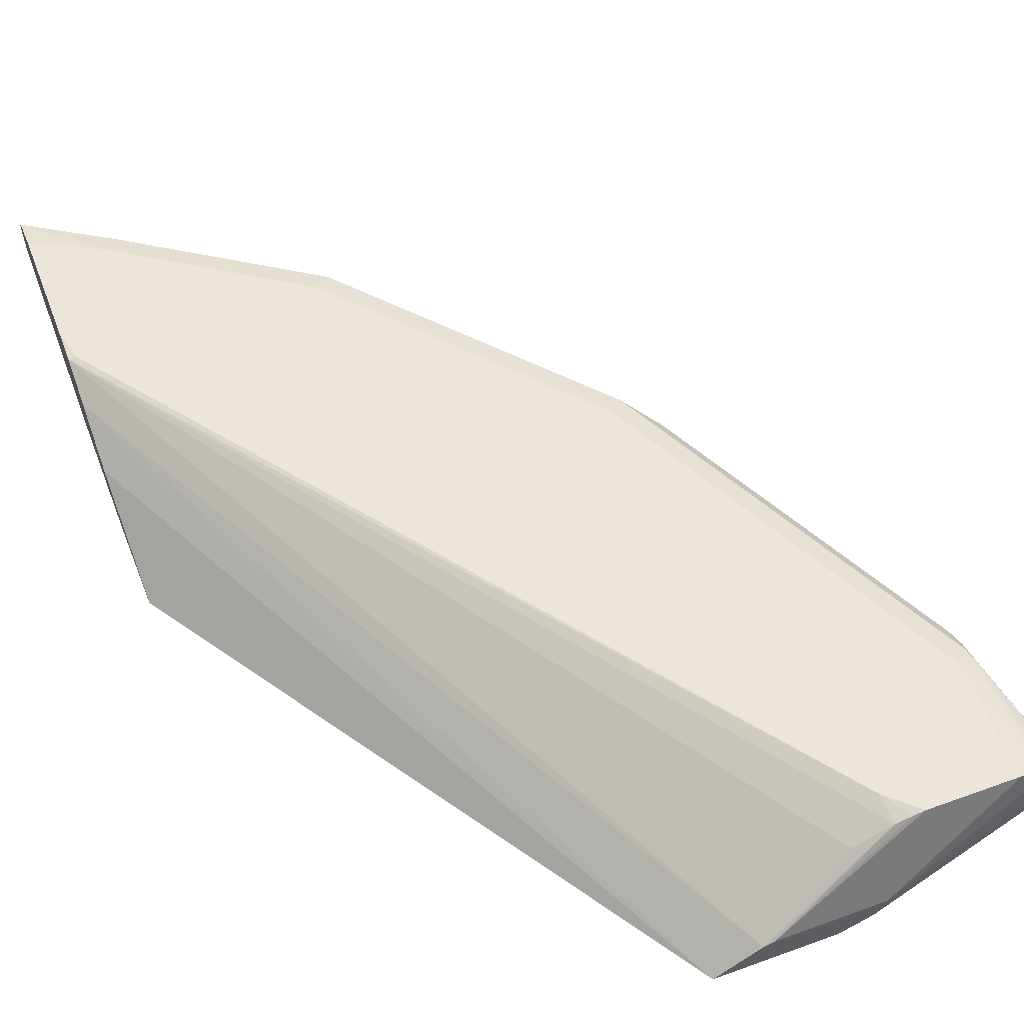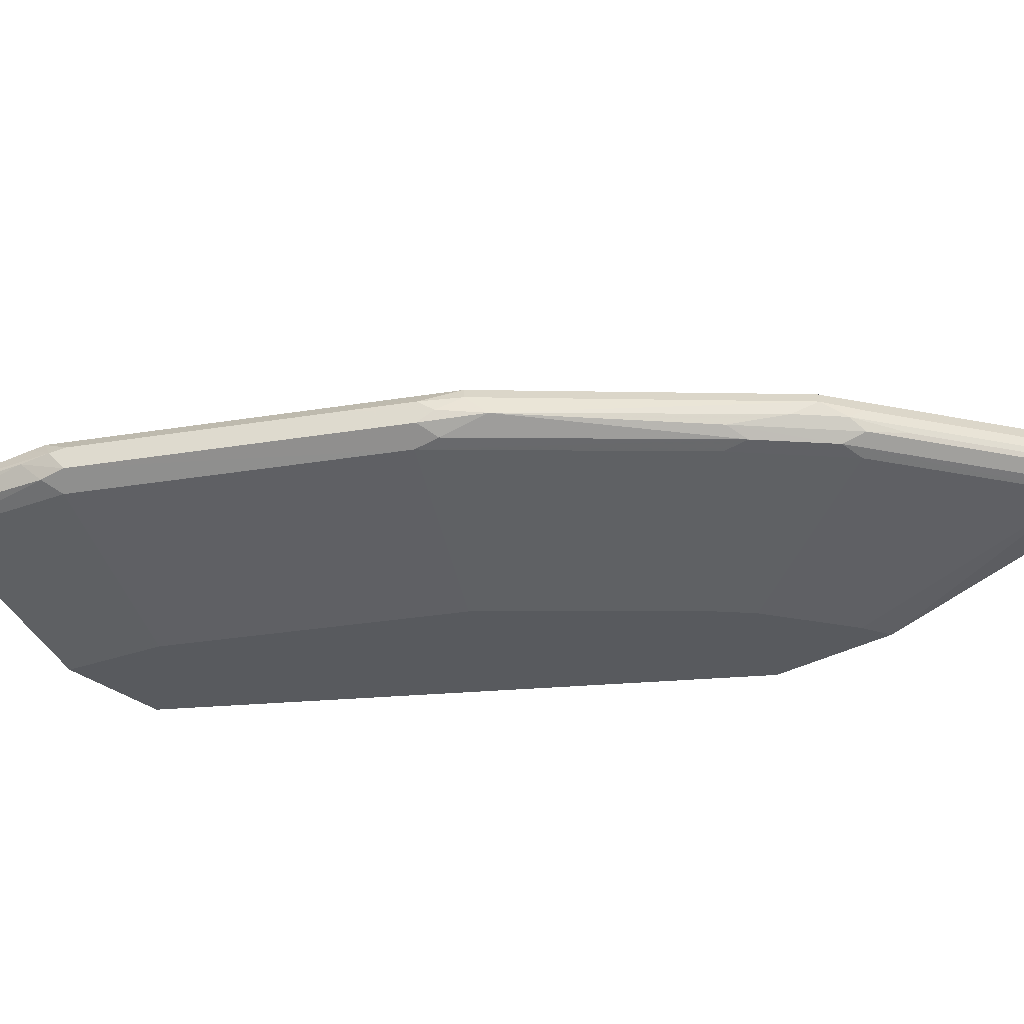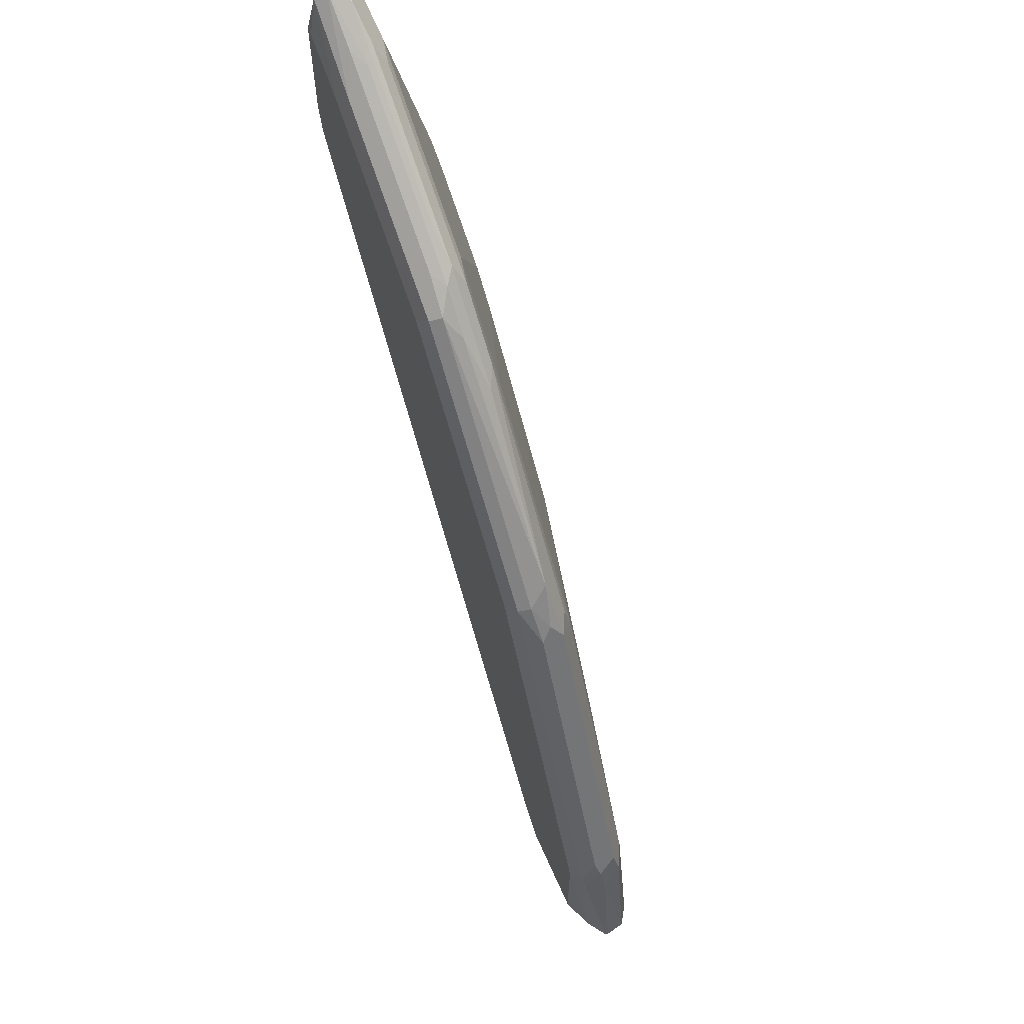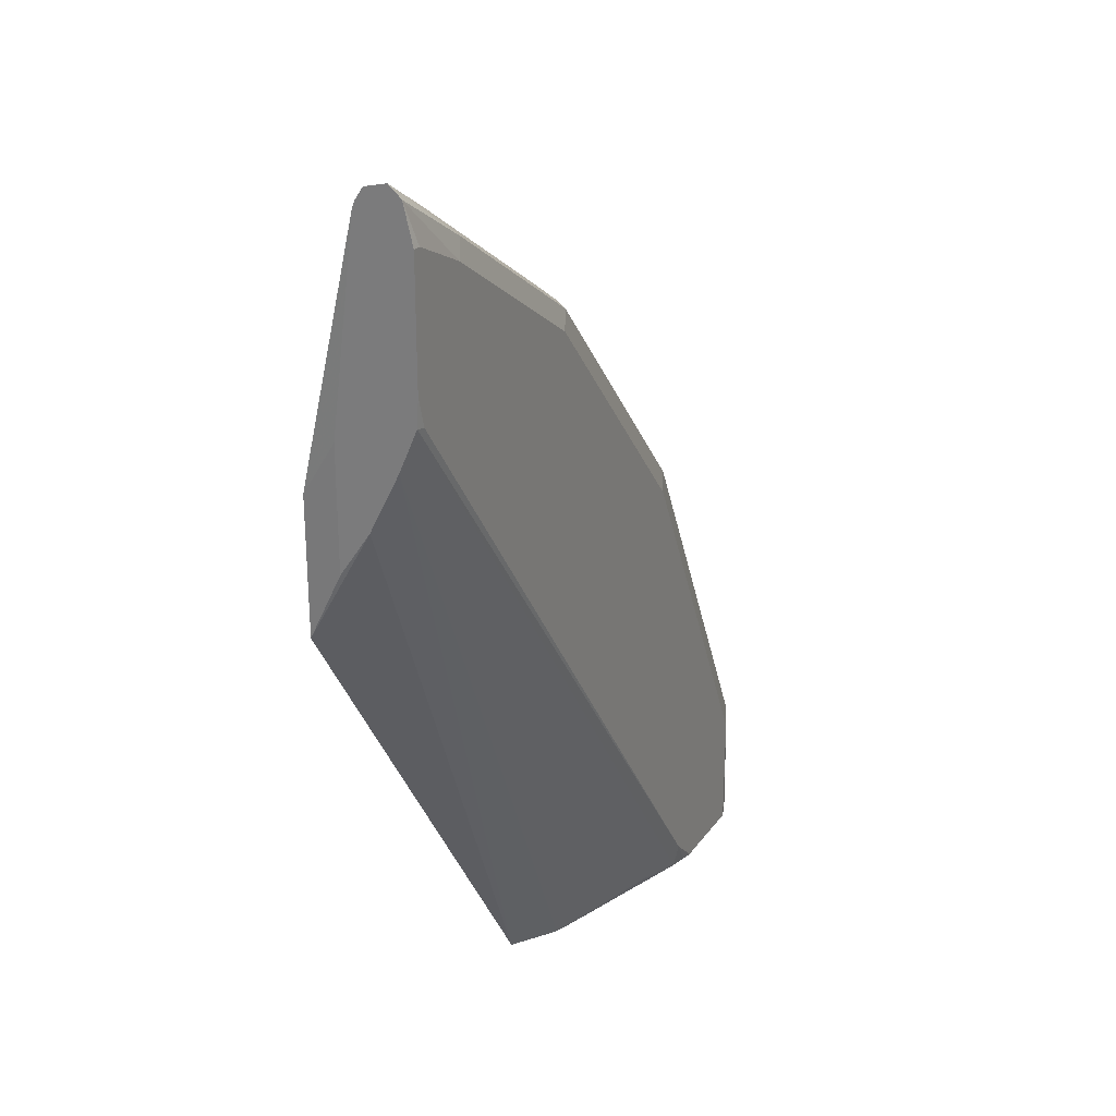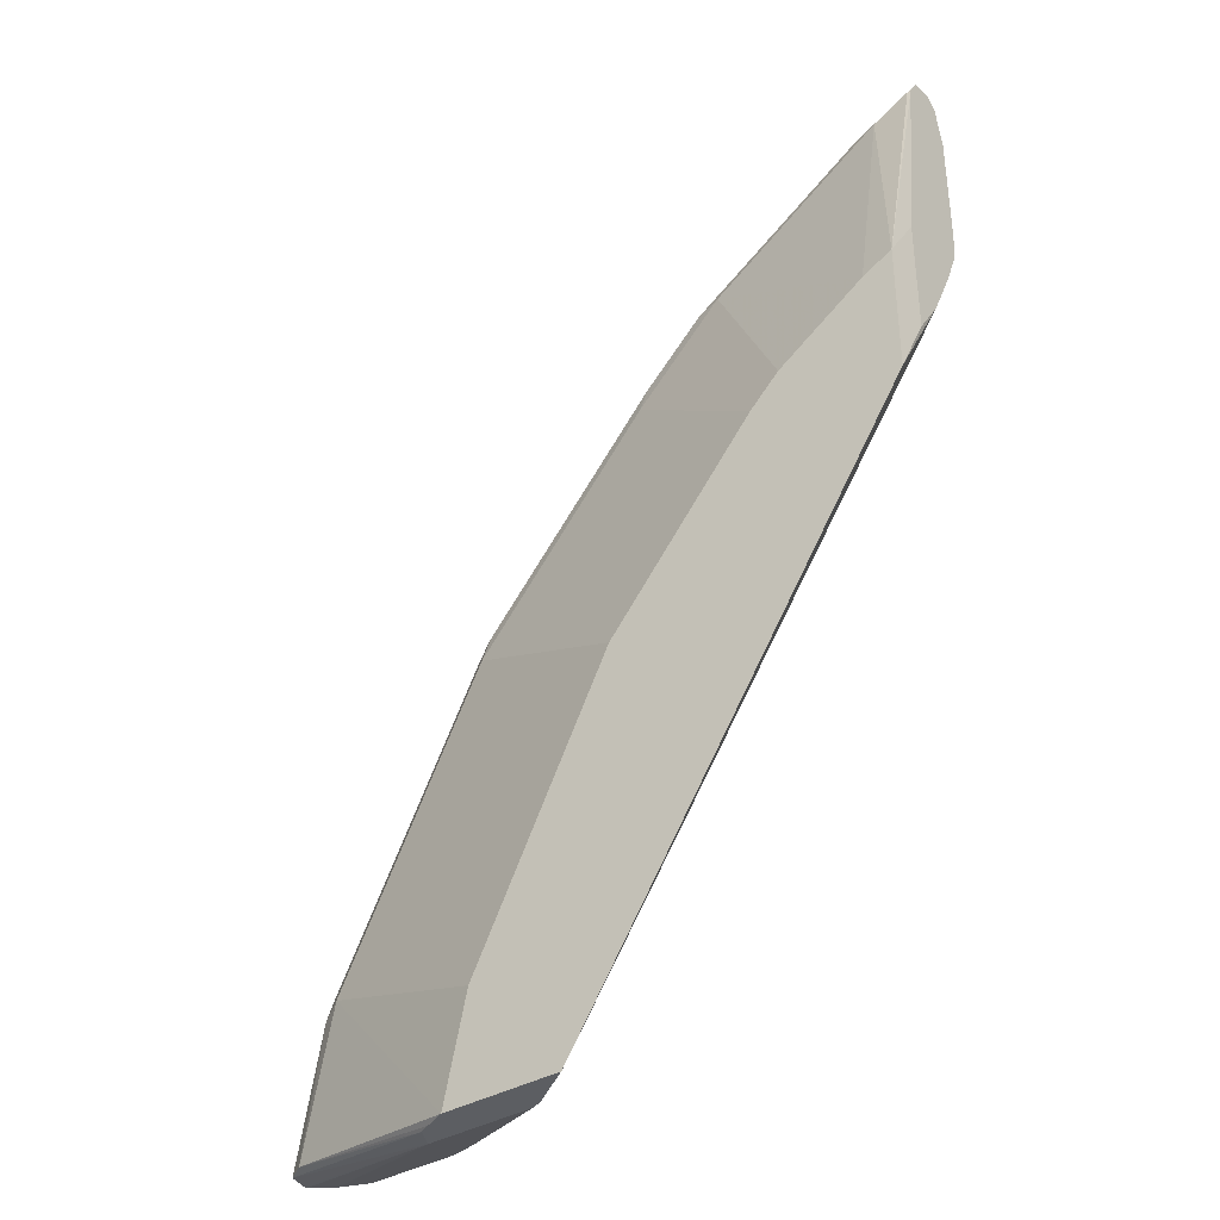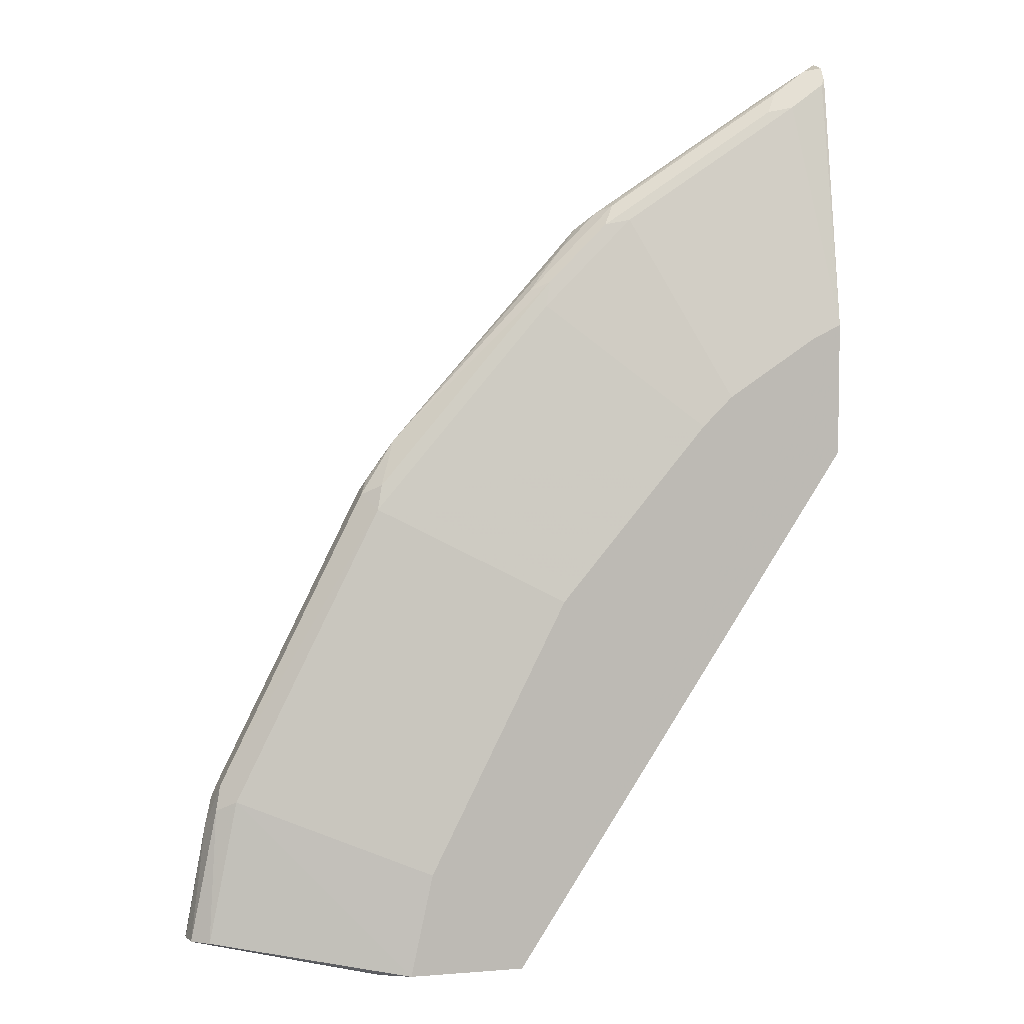
<metadata>
{"format":"obj","ext":"obj","renderer":"f3d","projection":"perspective","resolution":1024,"background":"white","views":[{"elev":55.9,"azim":159.2,"up":"+Y"},{"elev":-30.7,"azim":-50.1,"up":"+Y"},{"elev":63.2,"azim":-113.7,"up":"+Z"},{"elev":26.4,"azim":117.7,"up":"+Z"},{"elev":-37.6,"azim":36.6,"up":"+Z"},{"elev":5.7,"azim":-13.7,"up":"+Z"}]}
</metadata>
<code>
v -0.8297 -0.1482 0.2111
v -0.7359 -0.2027 0.1879
v -0.8376 -0.1466 0.2111
v -0.8096 -0.2027 0.1879
v -0.7289 -0.2053 0.1879
v -0.8183 -0.151 0.2111
v -0.8167 -0.1466 0.2304
v -0.7748 -0.1466 0.5445
v -0.9004 -0.1466 0.2932
v -0.9109 -0.1518 0.3037
v -0.8272 -0.1518 0.4712
v -0.9109 -0.1623 0.3246
v -0.9162 -0.1649 0.3142
v -0.9144 -0.1536 0.2932
v -0.9363 -0.1645 0.2111
v -0.923 -0.1556 0.2111
v -0.9209 -0.1544 0.2111
v -0.9004 -0.1466 0.2111
v -0.9363 -0.1669 0.2111
v -0.9214 -0.1675 0.2932
v -0.9109 -0.178 0.3246
v -0.9144 -0.1815 0.3072
v -0.9004 -0.1885 0.3142
v -0.9211 -0.1882 0.2111
v -0.9337 -0.1798 0.2111
v -0.8027 -0.2164 0.1879
v -0.7952 -0.2202 0.1879
v -0.7802 -0.227 0.1879
v -0.6979 -0.227 0.1879
v -0.455 -0.1603 0.6838
v -0.455 -0.1812 0.6419
v -0.455 -0.1477 0.7131
v -0.7912 -0.163 0.2111
v -0.4608 -0.1466 0.712
v -0.455 -0.1466 0.7329
v -0.455 -0.1618 0.851
v -0.455 -0.1466 0.8167
v -0.455 -0.153 0.8433
v -0.5131 -0.1518 0.8062
v -0.5026 -0.1466 0.7957
v -0.6388 -0.1518 0.7224
v -0.6283 -0.1466 0.712
v -0.4608 -0.1466 0.8167
v -0.7853 -0.1518 0.5549
v -0.7888 -0.1606 0.5584
v -0.8062 -0.1623 0.534
v -0.8272 -0.1623 0.4922
v -0.8062 -0.178 0.534
v -0.801 -0.1702 0.5445
v -0.7818 -0.1745 0.5724
v -0.7923 -0.185 0.541
v -0.6667 -0.185 0.6875
v -0.6806 -0.178 0.6806
v -0.6545 -0.1702 0.712
v -0.6178 -0.178 0.7434
v -0.6248 -0.185 0.7295
v -0.6701 -0.1885 0.6701
v -0.6073 -0.1885 0.7329
v -0.4817 -0.1885 0.8167
v -0.4991 -0.185 0.8132
v -0.4921 -0.178 0.8272
v -0.5934 -0.1745 0.7608
v -0.4677 -0.1745 0.8446
v -0.455 -0.177 0.8472
v -0.455 -0.1844 0.8346
v -0.455 -0.1828 0.8386
v -0.4572 -0.185 0.8341
v -0.4571 -0.227 0.6561
v -0.4783 -0.227 0.6455
v -0.5406 -0.227 0.6039
v -0.5618 -0.227 0.5827
v -0.6664 -0.227 0.4573
v -0.7958 -0.1885 0.5236
v -0.7643 -0.227 0.2617
v -0.4571 -0.2269 0.5619
v -0.455 -0.2027 0.6102
v -0.455 -0.2027 0.694
v -0.5026 -0.1702 0.8219
v -0.6283 -0.1702 0.7382
v -0.6422 -0.1606 0.7259
v -0.6178 -0.1623 0.7434
v -0.5794 -0.1606 0.7679
v -0.4921 -0.1623 0.8272
f 66 67 65
f 66 59 67
f 66 64 59
f 64 61 59
f 61 60 59
f 59 68 67
f 69 68 59
f 71 70 58
f 69 58 70
f 69 59 58
f 71 72 70
f 71 73 72
f 57 52 73
f 66 65 64
f 52 51 73
f 69 70 68
f 64 65 36
f 49 48 50
f 64 63 61
f 49 50 45
f 51 48 73
f 51 50 48
f 52 50 51
f 53 50 52
f 53 54 50
f 53 55 54
f 53 56 55
f 53 52 56
f 56 52 57
f 56 57 58
f 56 58 59
f 56 59 60
f 56 60 55
f 61 55 60
f 61 62 55
f 61 63 62
f 64 36 63
f 48 21 73
f 81 79 78
f 74 73 23
f 62 78 79
f 62 79 55
f 54 55 79
f 54 79 80
f 54 80 50
f 50 80 45
f 41 45 80
f 81 41 80
f 81 82 41
f 83 82 81
f 83 39 82
f 83 36 39
f 83 78 36
f 83 81 78
f 49 45 46
f 81 80 79
f 82 39 41
f 62 63 78
f 21 23 73
f 78 63 36
f 31 32 36
f 72 73 74
f 72 74 68
f 70 72 68
f 74 28 68
f 74 23 28
f 24 28 23
f 68 28 29
f 75 68 29
f 76 68 75
f 76 77 68
f 76 31 77
f 76 75 31
f 31 75 29
f 77 31 36
f 65 77 36
f 65 68 77
f 65 67 68
f 57 71 58
f 49 46 47
f 57 73 71
f 48 47 21
f 17 9 18
f 17 18 4
f 18 3 4
f 18 9 3
f 15 4 19
f 15 19 20
f 15 20 13
f 10 9 17
f 20 21 13
f 22 23 21
f 22 24 23
f 22 25 24
f 22 20 25
f 20 19 25
f 25 19 4
f 26 25 4
f 22 21 20
f 16 14 10
f 16 10 17
f 16 17 4
f 49 47 48
f 2 3 1
f 2 4 3
f 2 5 4
f 2 6 5
f 2 1 6
f 1 7 6
f 1 3 7
f 3 8 7
f 10 8 9
f 10 11 8
f 10 12 11
f 10 13 12
f 14 13 10
f 14 15 13
f 16 15 14
f 16 4 15
f 26 24 25
f 27 24 26
f 9 8 3
f 27 26 28
f 40 38 43
f 38 37 43
f 37 35 43
f 35 34 43
f 34 7 43
f 43 7 8
f 42 43 8
f 41 42 8
f 44 41 8
f 44 45 41
f 44 46 45
f 44 11 47
f 44 8 11
f 12 47 11
f 12 21 47
f 27 28 24
f 12 13 21
f 40 43 42
f 40 42 41
f 44 47 46
f 40 39 38
f 40 41 39
f 5 29 28
f 30 29 5
f 4 5 28
f 30 32 31
f 26 4 28
f 30 5 32
f 33 32 5
f 33 6 32
f 30 31 29
f 33 5 6
f 6 7 32
f 34 32 7
f 35 32 34
f 35 36 32
f 37 36 35
f 38 36 37
f 38 39 36

</code>
